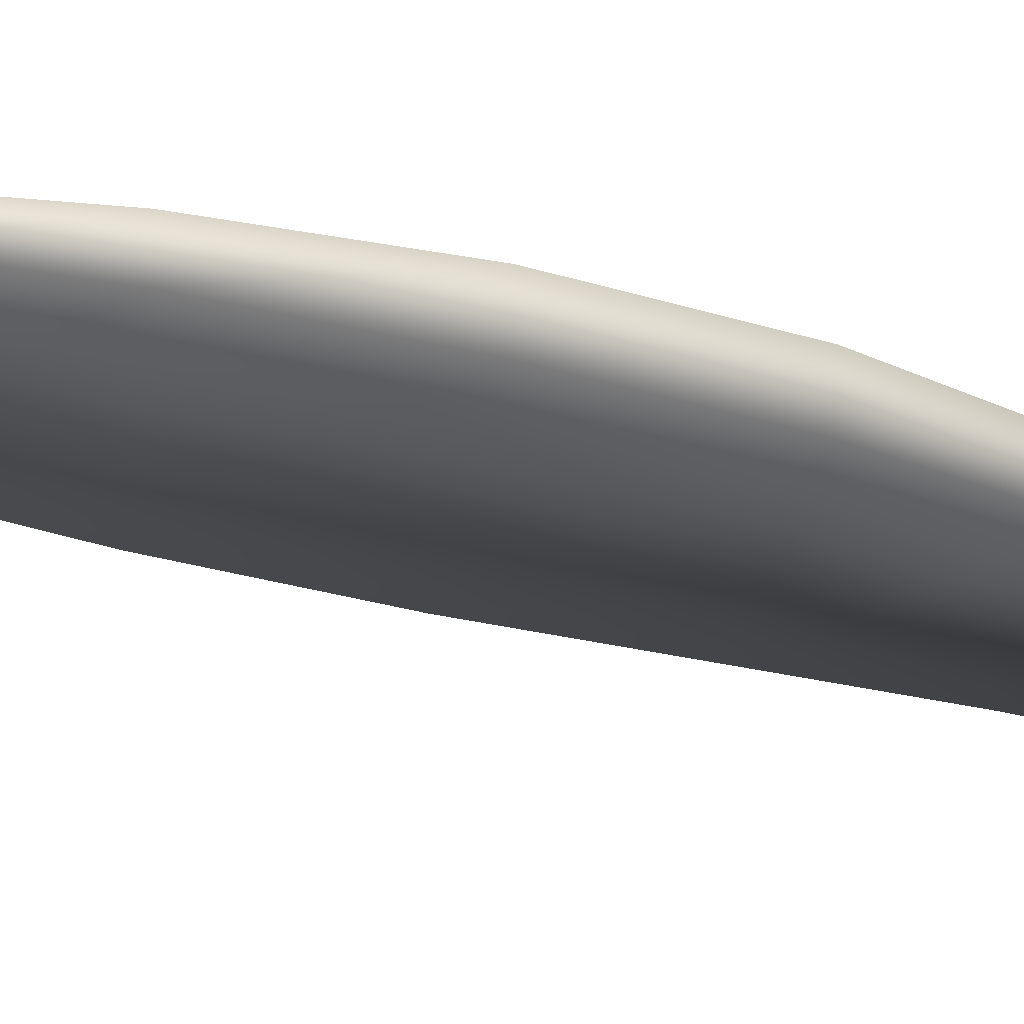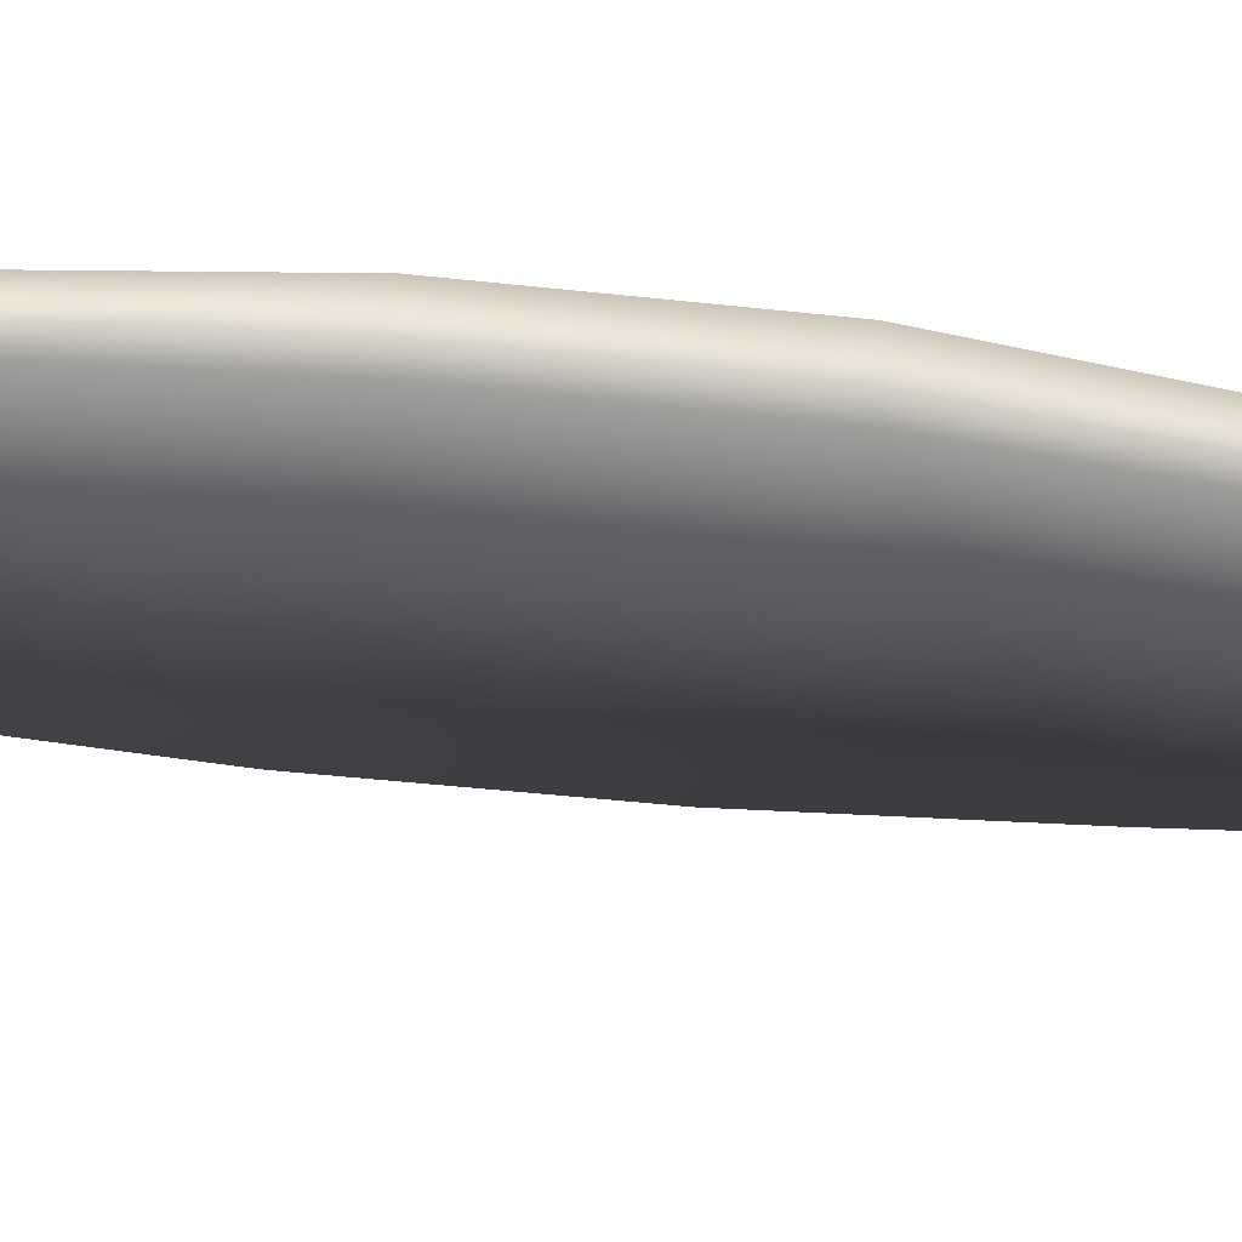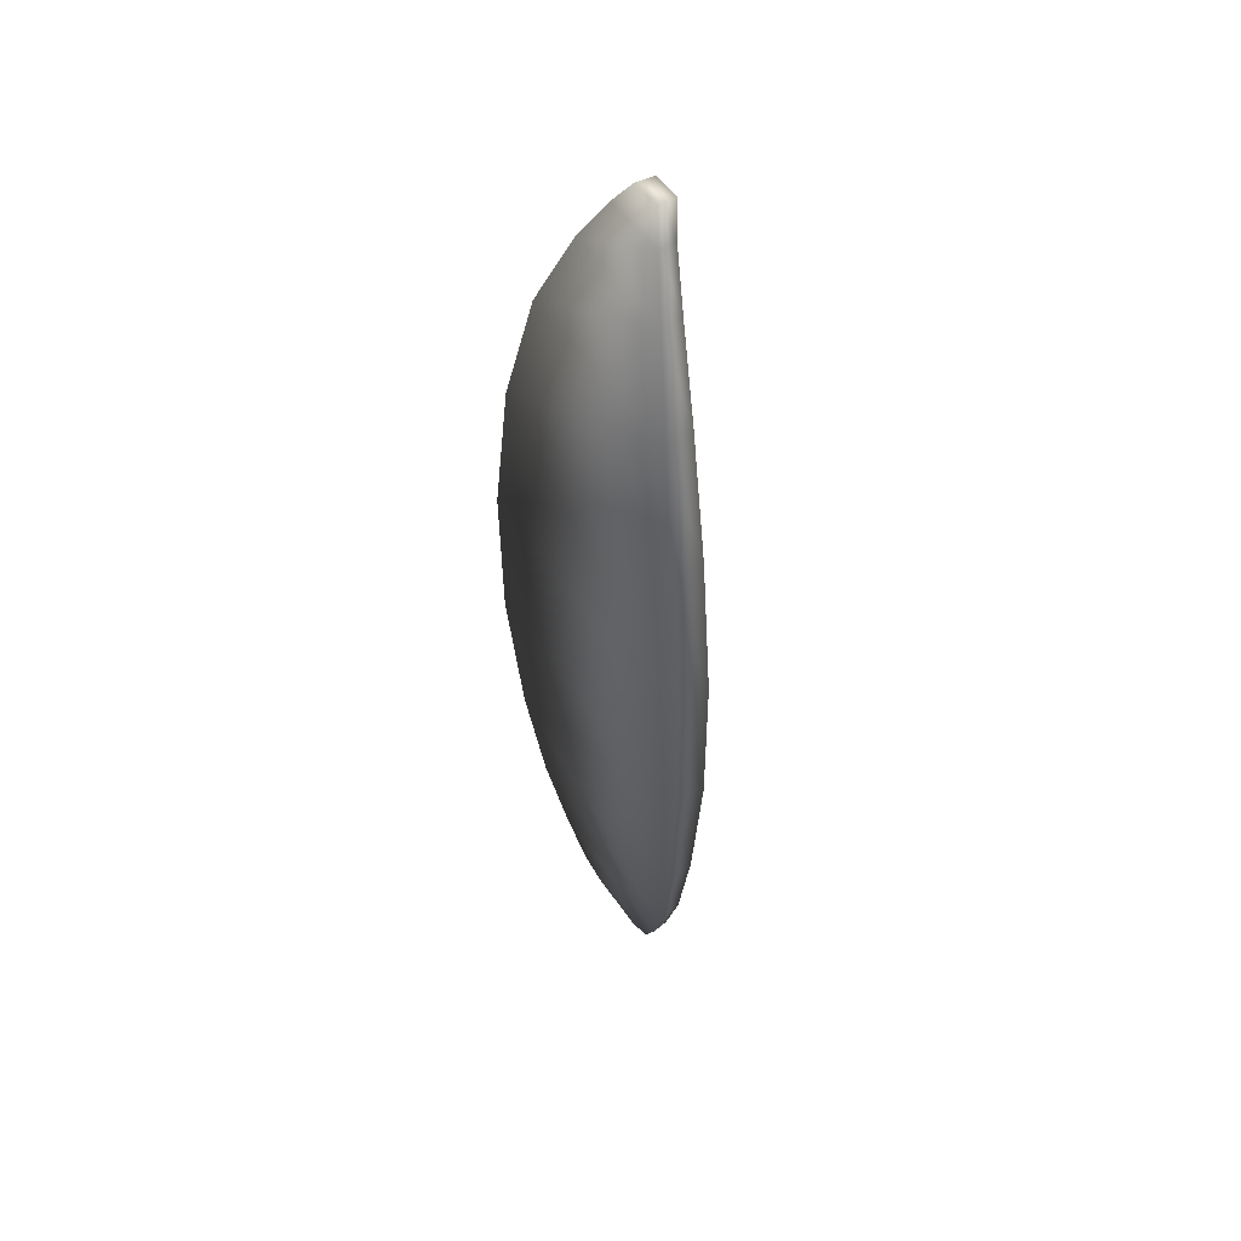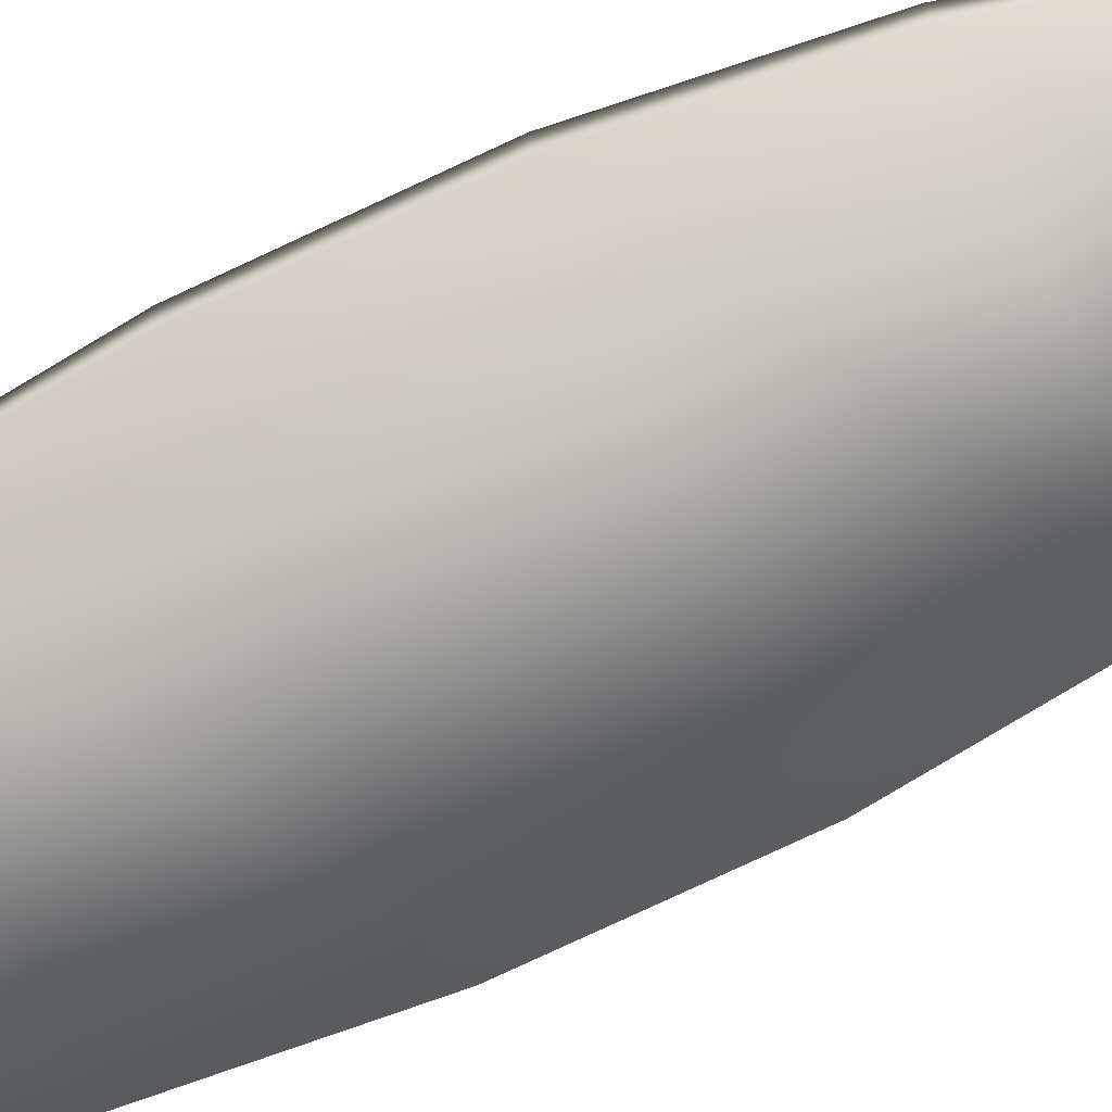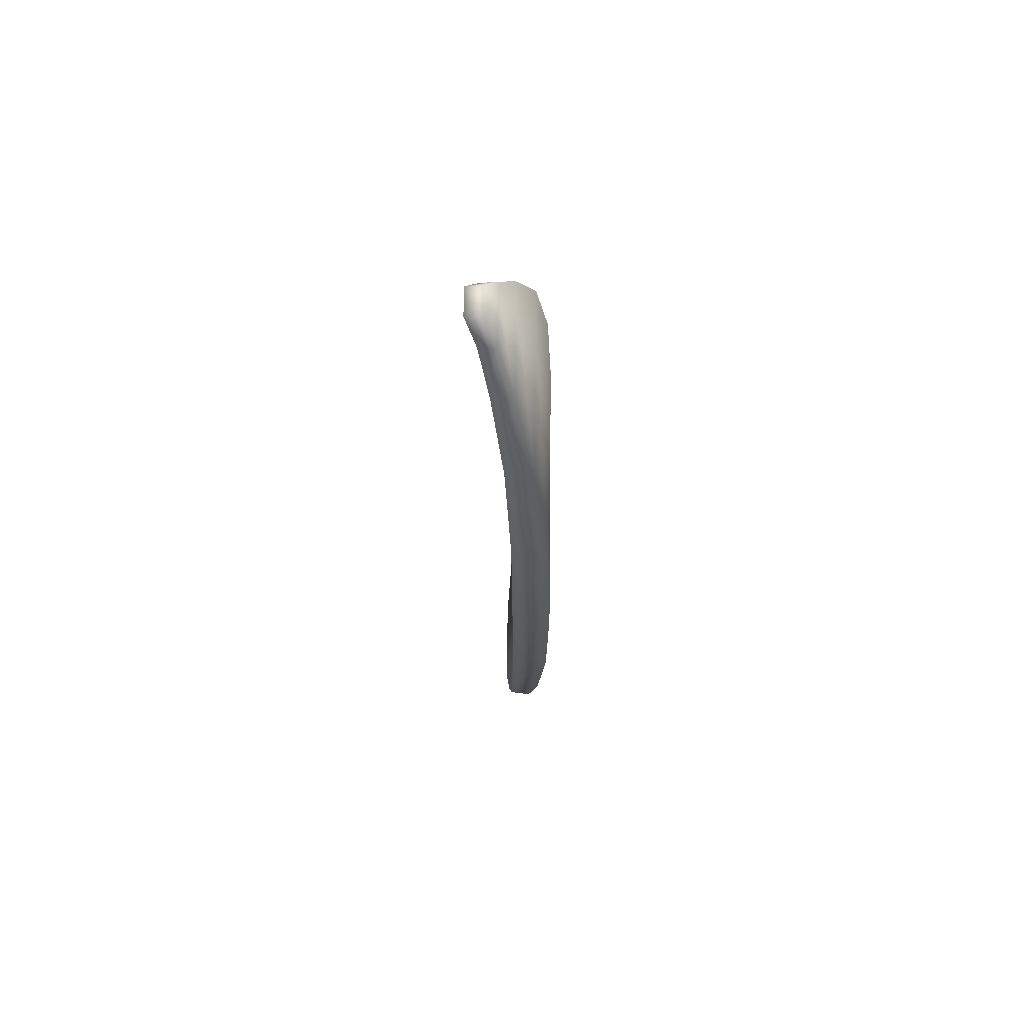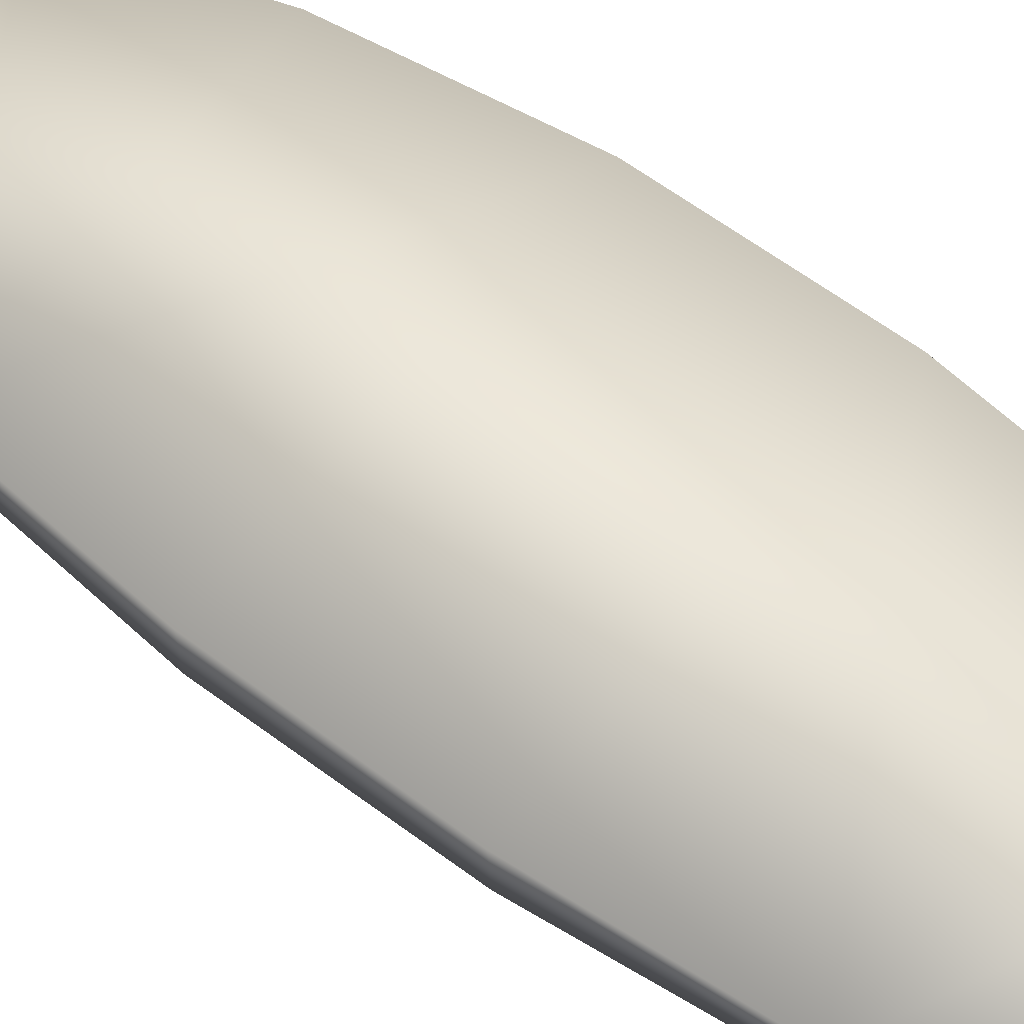
<metadata>
{"format":"obj","ext":"obj","renderer":"f3d","projection":"perspective","resolution":1024,"background":"white","views":[{"elev":-18.4,"azim":54.8,"up":"+Z"},{"elev":-27.4,"azim":78.6,"up":"+Z"},{"elev":52.3,"azim":56.4,"up":"+Y"},{"elev":-75.4,"azim":115.2,"up":"+Z"},{"elev":68.9,"azim":-89.3,"up":"+Y"},{"elev":58.8,"azim":-52.1,"up":"+Z"}]}
</metadata>
<code>
g febg_tropical_002_ signature_01
v -0.1106 7.296 -0.1592
v 0.1106 7.296 -0.1592
v 0.2371 7.107 -0.08285
v -0.2371 7.107 -0.08285
v -0.4306 6.755 0.02734
v 0.4306 6.755 0.02734
v -0.6979 6.119 0.1648
v 0.6979 6.119 0.1648
v -0.9164 5.189 0.2624
v 0.9164 5.189 0.2624
v 1.045 4.062 0.3055
v -1.045 4.062 0.3055
v -1.049 2.924 0.2963
v 1.049 2.924 0.2963
v -0.9451 1.833 0.2409
v 0.9451 1.833 0.2409
v 0.7988 1.042 0.1702
v -0.7988 1.042 0.1702
v -0.6179 0.5074 0.1048
v 0.6179 0.5074 0.1048
v -0.4331 0.1345 0.05632
v 0.4331 0.1345 0.05632
v -0.2367 0.01419 0.04113
v 0.2368 0.01419 0.04113
v 0.7816 1.043 0.01112
v 0.7988 1.042 0.1702
v 0.9451 1.833 0.2409
v 0.6179 0.5074 0.1048
v 0.9284 1.834 0.02297
v 1.049 2.924 0.2963
v 0.6016 0.5132 -0.01157
v 0.4331 0.1345 0.05632
v 1.033 2.924 0.0235
v 1.045 4.062 0.3055
v 1.028 4.062 0.02218
v 0.9164 5.189 0.2624
v -1.033 2.924 0.0235
v -0.9284 1.834 0.02297
v -0.7816 1.043 0.01112
v 0.9 5.188 0.01129
v 0.6979 6.119 0.1648
v 0.6818 6.117 -0.03772
v 0.4306 6.755 0.02734
v 0.4166 6.751 -0.1305
v 0.2371 7.107 -0.08285
v 0.2278 7.101 -0.2115
v 0.1106 7.296 -0.1592
v -1.049 2.924 0.2963
v -0.9451 1.833 0.2409
v -0.7988 1.042 0.1702
v -1.045 4.062 0.3055
v -0.6179 0.5074 0.1048
v -1.028 4.062 0.02218
v -0.9164 5.189 0.2624
v -0.6016 0.5132 -0.01157
v -0.4331 0.1345 0.05632
v -0.9 5.188 0.01129
v -0.6979 6.119 0.1648
v -0.6818 6.117 -0.03772
v -0.4306 6.755 0.02734
v -0.4165 6.751 -0.1305
v -0.2371 7.107 -0.08285
v -0.2276 7.101 -0.2115
v -0.1106 7.296 -0.1592
v -0.105 7.284 -0.2946
v 0.1053 7.284 -0.2946
v -0.3893 0.1366 -0.03655
v -0.2367 0.01419 0.04113
v 0.3893 0.1366 -0.03655
v 0.2041 0.0244 -0.04229
v 0.2368 0.01419 0.04113
v -0.2041 0.0244 -0.04229
g febg_tropical_002_ signature_01_0
f 3 2 1
f 4 3 1
f 3 4 5
f 6 3 5
f 5 7 6
f 7 8 6
f 7 9 8
f 9 10 8
f 10 9 11
f 9 12 11
f 11 12 13
f 14 11 13
f 14 13 15
f 16 14 15
f 16 15 17
f 15 18 17
f 17 18 19
f 20 17 19
f 20 19 21
f 22 20 21
f 22 21 23
f 24 22 23
f 27 26 25
f 26 28 25
f 29 27 25
f 27 29 30
f 28 31 25
f 28 32 31
f 29 33 30
f 34 30 33
f 35 34 33
f 36 34 35
f 37 33 29
f 33 37 35
f 38 29 25
f 38 37 29
f 39 25 31
f 39 38 25
f 40 36 35
f 36 40 41
f 40 42 41
f 41 42 43
f 42 44 43
f 45 43 44
f 46 45 44
f 45 46 47
f 48 37 38
f 49 48 38
f 49 38 39
f 50 49 39
f 48 51 37
f 52 50 39
f 51 53 37
f 37 53 35
f 51 54 53
f 55 52 39
f 55 39 31
f 52 55 56
f 35 53 57
f 54 57 53
f 40 35 57
f 54 58 57
f 57 59 40
f 58 59 57
f 59 42 40
f 58 60 59
f 42 59 61
f 60 61 59
f 44 42 61
f 60 62 61
f 44 61 63
f 62 63 61
f 62 64 63
f 46 44 63
f 64 65 63
f 46 63 65
f 65 64 47
f 66 46 65
f 66 65 47
f 46 66 47
f 55 67 56
f 56 67 68
f 67 55 69
f 55 31 69
f 32 69 31
f 70 69 32
f 69 70 67
f 71 70 32
f 71 68 72
f 67 72 68
f 70 71 72
f 70 72 67

</code>
